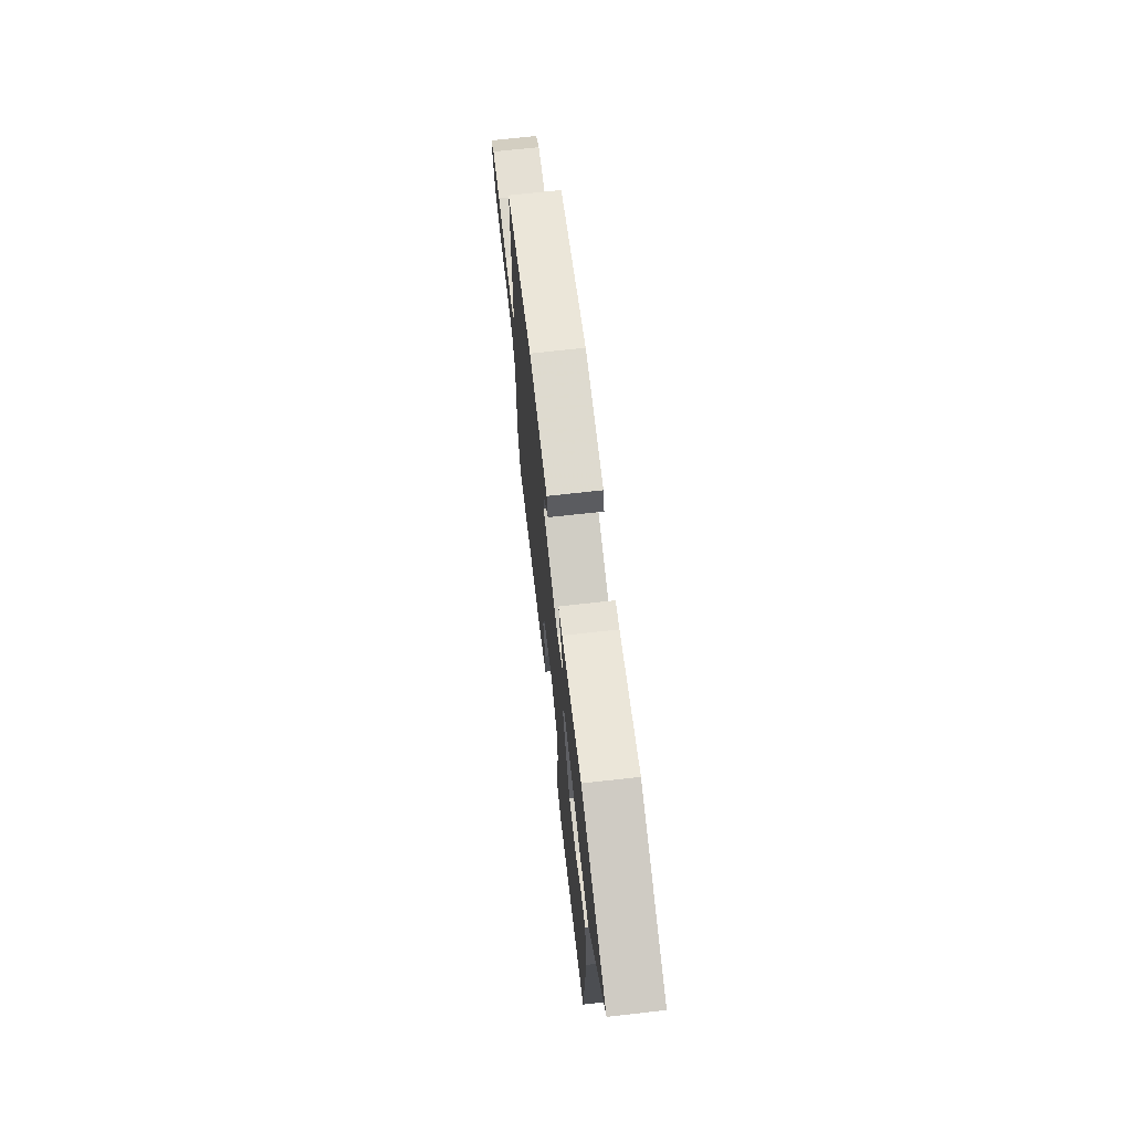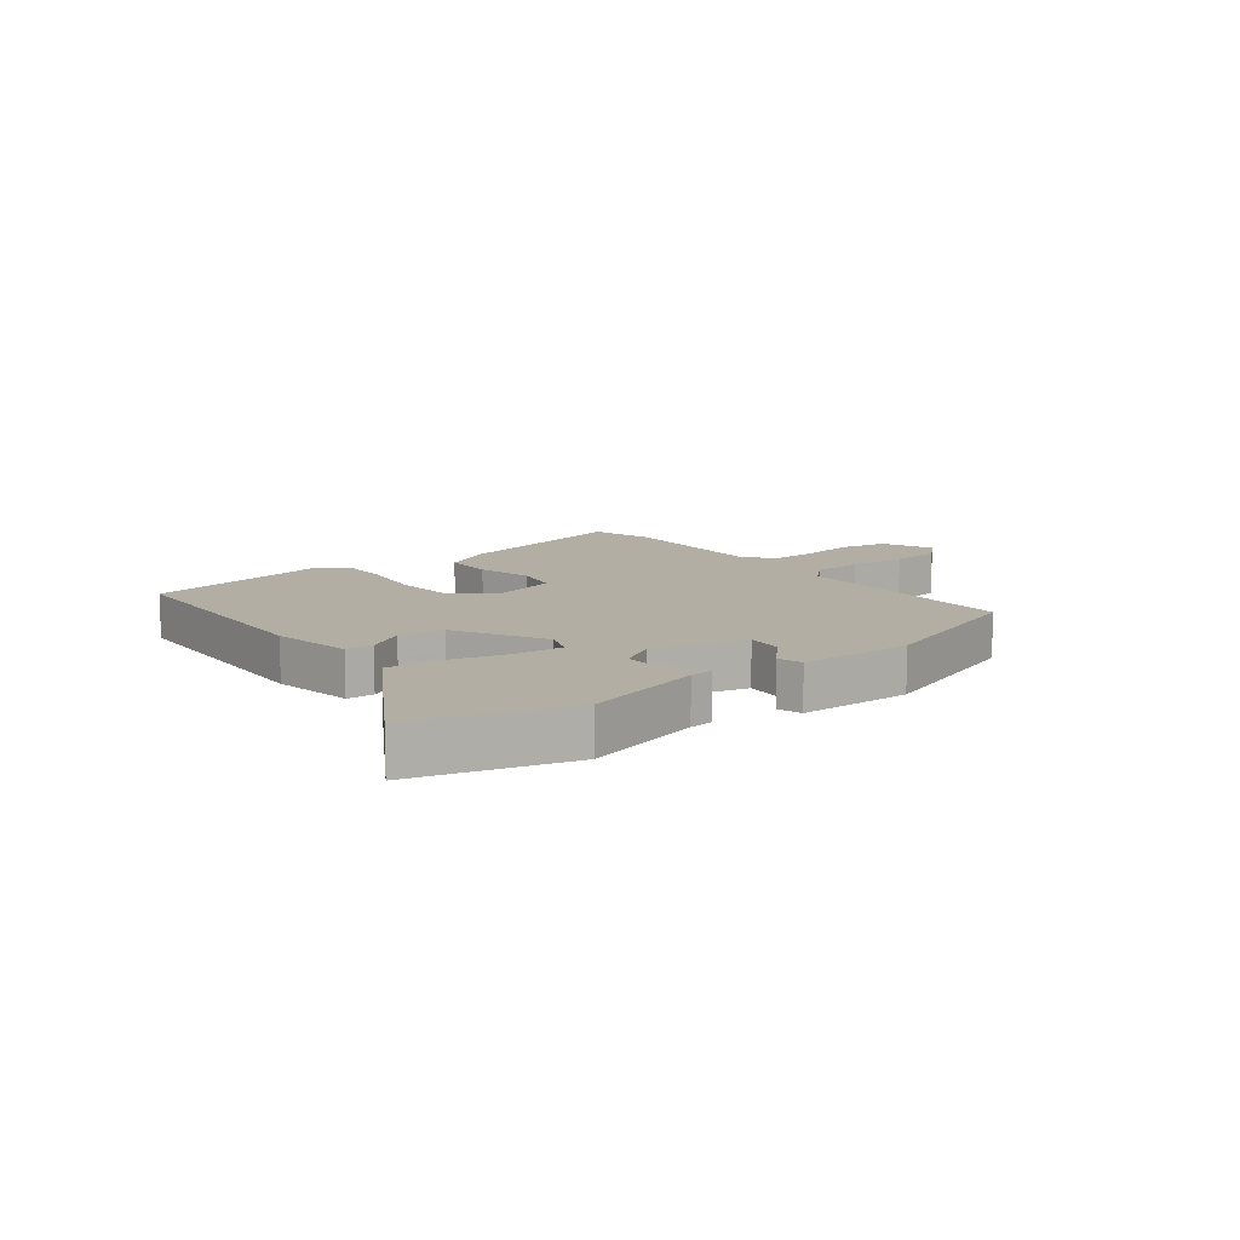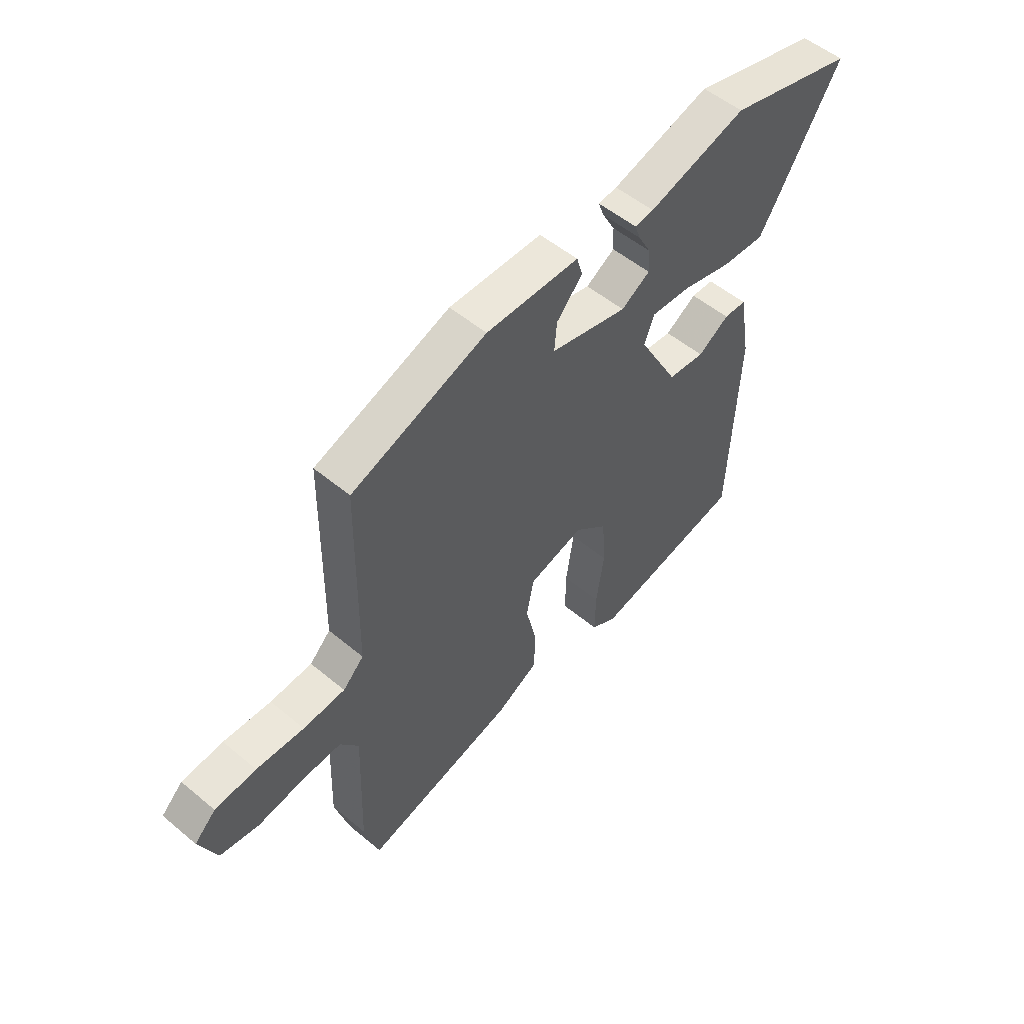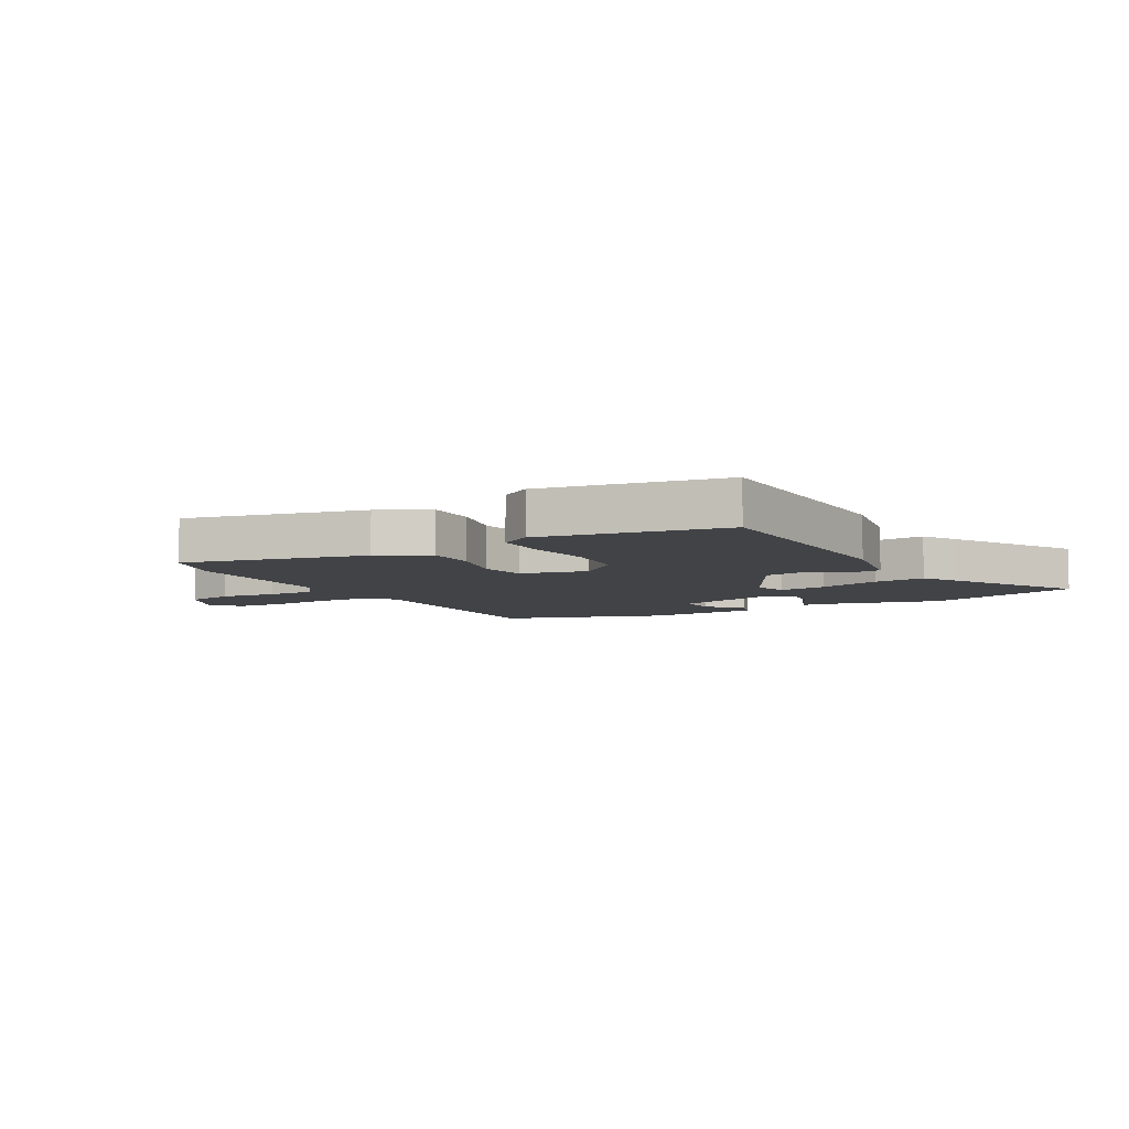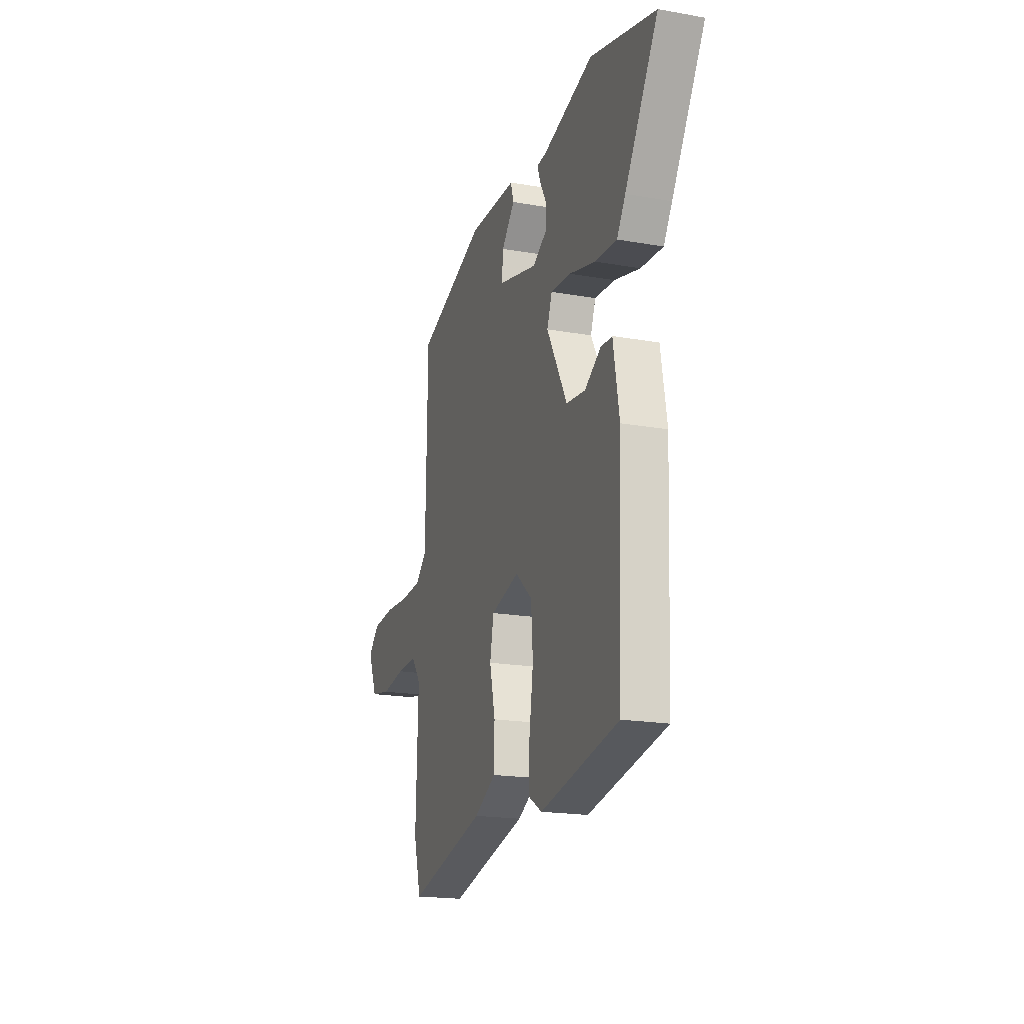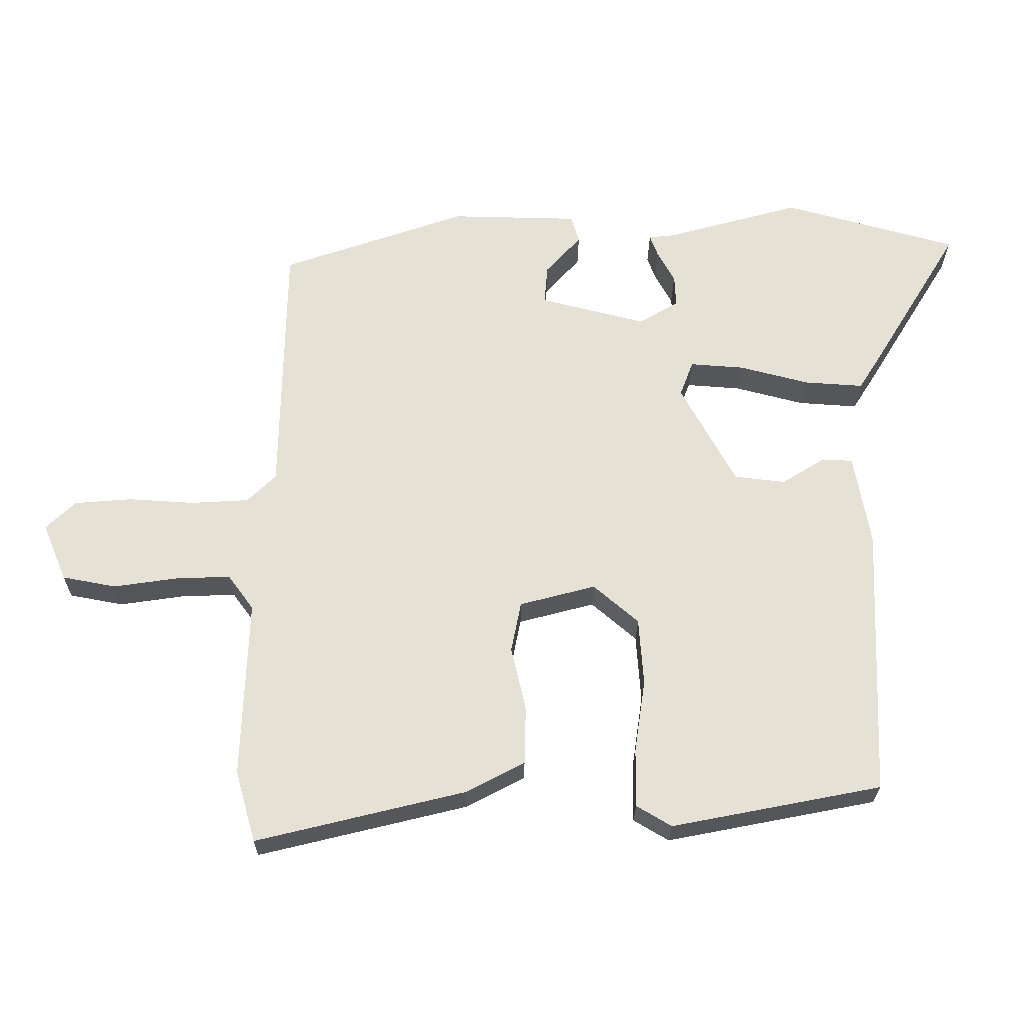
<metadata>
{"format":"obj","ext":"obj","renderer":"f3d","projection":"perspective","resolution":1024,"background":"white","views":[{"elev":69.9,"azim":-96.4,"up":"+Z"},{"elev":11.0,"azim":-37.9,"up":"+Y"},{"elev":53.2,"azim":131.7,"up":"+Z"},{"elev":-7.3,"azim":-150.5,"up":"+Y"},{"elev":-19.1,"azim":-108.5,"up":"+Z"},{"elev":-25.6,"azim":179.6,"up":"+Z"}]}
</metadata>
<code>
v -0.447 0.07 -0.486
v -0.464 0.07 -0.08
v -0.44 0.07 0.058
v -0.394 0.07 0.06
v -0.33 0.07 0.02
v -0.254 0.07 0.029
v -0.172 0.07 0.18
v -0.192 0.07 0.233
v -0.273 0.07 0.227
v -0.376 0.07 0.2
v -0.464 0.07 0.194
v -0.498 0.07 0.248
v -0.63 0.07 0.464
v -0.37 0.07 0.536
v -0.169 0.07 0.48
v -0.13 0.07 0.476
v -0.142 0.07 0.443
v -0.168 0.07 0.395
v -0.17 0.07 0.348
v -0.111 0.07 0.313
v 0.047 0.07 0.353
v 0.042 0.07 0.412
v -0.011 0.07 0.471
v 0.001 0.07 0.512
v 0.192 0.07 0.516
v 0.469 0.07 0.419
v 0.475 0.07 0.027
v 0.518 0.07 -0.015
v 0.604 0.07 -0.02
v 0.702 0.07 -0.014
v 0.787 0.07 -0.021
v 0.831 0.07 -0.063
v 0.795 0.07 -0.149
v 0.715 0.07 -0.164
v 0.62 0.07 -0.15
v 0.539 0.07 -0.147
v 0.501 0.07 -0.199
v 0.51 0.07 -0.465
v 0.48 0.07 -0.571
v 0.169 0.07 -0.495
v 0.082 0.07 -0.449
v 0.08 0.07 -0.363
v 0.102 0.07 -0.268
v 0.087 0.07 -0.192
v -0.026 0.07 -0.162
v -0.093 0.07 -0.22
v -0.1 0.07 -0.32
v -0.084 0.07 -0.429
v -0.083 0.07 -0.516
v -0.135 0.07 -0.547
v -0.447 0 -0.486
v -0.464 0 -0.08
v -0.44 0 0.058
v -0.394 0 0.06
v -0.33 0 0.02
v -0.254 0 0.029
v -0.172 0 0.18
v -0.192 0 0.233
v -0.273 0 0.227
v -0.376 0 0.2
v -0.464 0 0.194
v -0.498 0 0.248
v -0.63 0 0.464
v -0.37 0 0.536
v -0.169 0 0.48
v -0.13 0 0.476
v -0.142 0 0.443
v -0.168 0 0.395
v -0.17 0 0.348
v -0.111 0 0.313
v 0.047 0 0.353
v 0.042 0 0.412
v -0.011 0 0.471
v 0.001 0 0.512
v 0.192 0 0.516
v 0.469 0 0.419
v 0.475 0 0.027
v 0.518 0 -0.015
v 0.604 0 -0.02
v 0.702 0 -0.014
v 0.787 0 -0.021
v 0.831 0 -0.063
v 0.795 0 -0.149
v 0.715 0 -0.164
v 0.62 0 -0.15
v 0.539 0 -0.147
v 0.501 0 -0.199
v 0.51 0 -0.465
v 0.48 0 -0.571
v 0.169 0 -0.495
v 0.082 0 -0.449
v 0.08 0 -0.363
v 0.102 0 -0.268
v 0.087 0 -0.192
v -0.026 0 -0.162
v -0.093 0 -0.22
v -0.1 0 -0.32
v -0.084 0 -0.429
v -0.083 0 -0.516
v -0.135 0 -0.547
f 3 4 5
f 2 3 5
f 1 2 5
f 50 1 5
f 49 50 5
f 48 49 5
f 47 48 5
f 46 47 5 6
f 45 46 6 7
f 44 45 7 8
f 41 42 43
f 40 41 43
f 39 40 43
f 38 39 43
f 37 38 43
f 36 37 43 44
f 33 34 35
f 32 33 35
f 31 32 35
f 30 31 35
f 29 30 35
f 28 29 35 36
f 36 44 8
f 28 36 8
f 27 28 8
f 25 26 27
f 24 25 27
f 23 24 27
f 22 23 27
f 15 16 17 18
f 15 18 19
f 14 15 19
f 13 14 19
f 12 13 19
f 11 12 19
f 10 11 19
f 9 10 19
f 8 9 19 20
f 21 22 27
f 8 20 21 27
f 55 54 53
f 55 53 52
f 55 52 51
f 55 51 100
f 55 100 99
f 55 99 98
f 55 98 97
f 56 55 97 96
f 57 56 96 95
f 58 57 95 94
f 93 92 91
f 93 91 90
f 93 90 89
f 93 89 88
f 93 88 87
f 94 93 87 86
f 85 84 83
f 85 83 82
f 85 82 81
f 85 81 80
f 85 80 79
f 86 85 79 78
f 58 94 86
f 58 86 78
f 58 78 77
f 77 76 75
f 77 75 74
f 77 74 73
f 77 73 72
f 68 67 66 65
f 69 68 65
f 69 65 64
f 69 64 63
f 69 63 62
f 69 62 61
f 69 61 60
f 69 60 59
f 70 69 59 58
f 77 72 71
f 77 71 70 58
f 1 51 52 2
f 2 52 53 3
f 3 53 54 4
f 4 54 55 5
f 5 55 56 6
f 6 56 57 7
f 7 57 58 8
f 8 58 59 9
f 9 59 60 10
f 10 60 61 11
f 11 61 62 12
f 12 62 63 13
f 13 63 64 14
f 14 64 65 15
f 15 65 66 16
f 16 66 67 17
f 17 67 68 18
f 18 68 69 19
f 19 69 70 20
f 20 70 71 21
f 21 71 72 22
f 22 72 73 23
f 23 73 74 24
f 24 74 75 25
f 25 75 76 26
f 26 76 77 27
f 27 77 78 28
f 28 78 79 29
f 29 79 80 30
f 30 80 81 31
f 31 81 82 32
f 32 82 83 33
f 33 83 84 34
f 34 84 85 35
f 35 85 86 36
f 36 86 87 37
f 37 87 88 38
f 38 88 89 39
f 39 89 90 40
f 40 90 91 41
f 41 91 92 42
f 42 92 93 43
f 43 93 94 44
f 44 94 95 45
f 45 95 96 46
f 46 96 97 47
f 47 97 98 48
f 48 98 99 49
f 49 99 100 50
f 50 100 51 1

</code>
